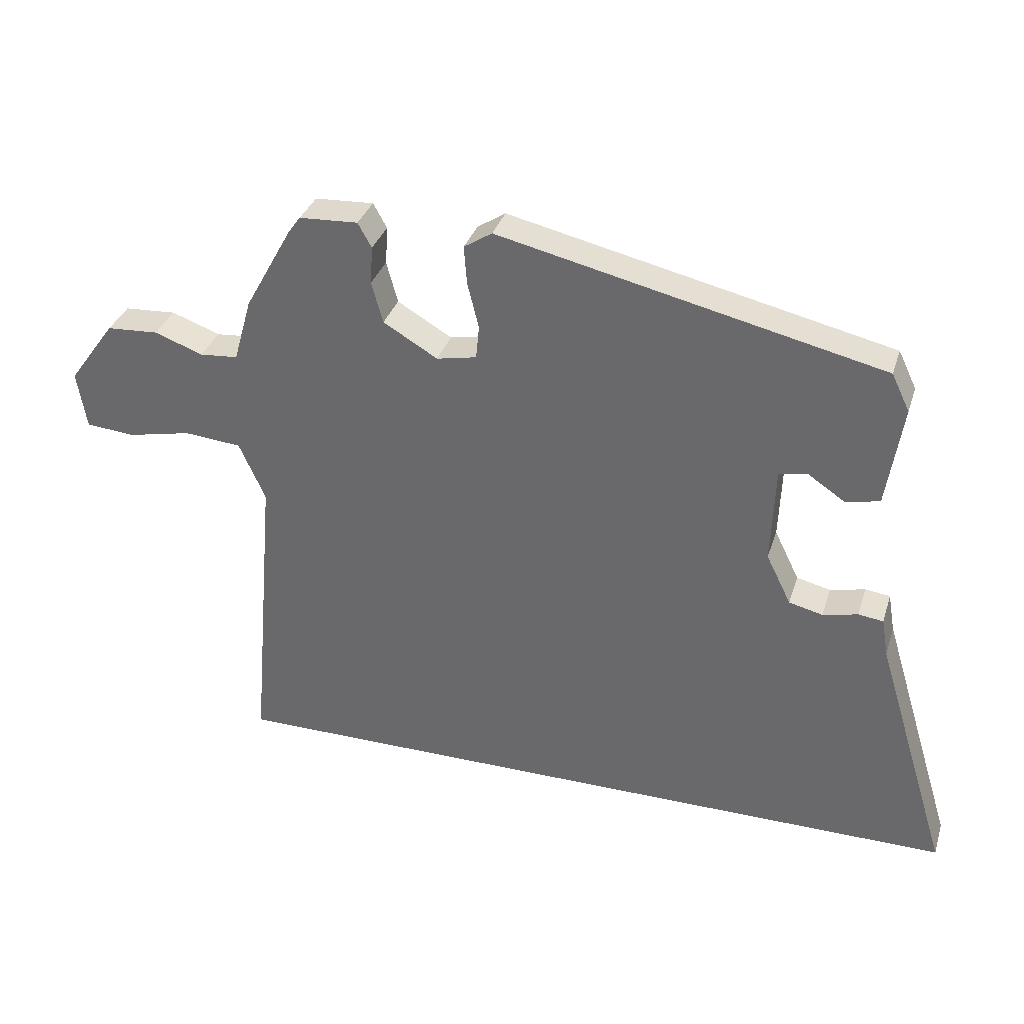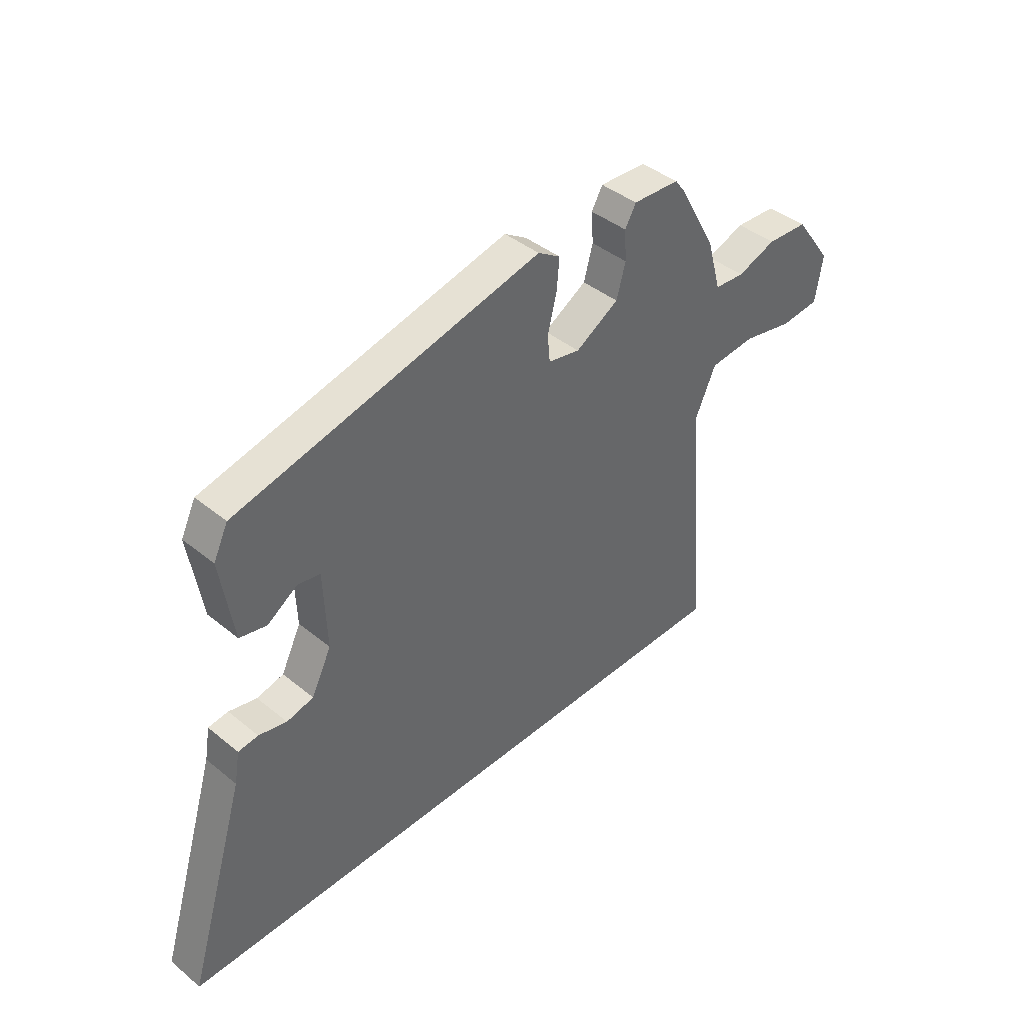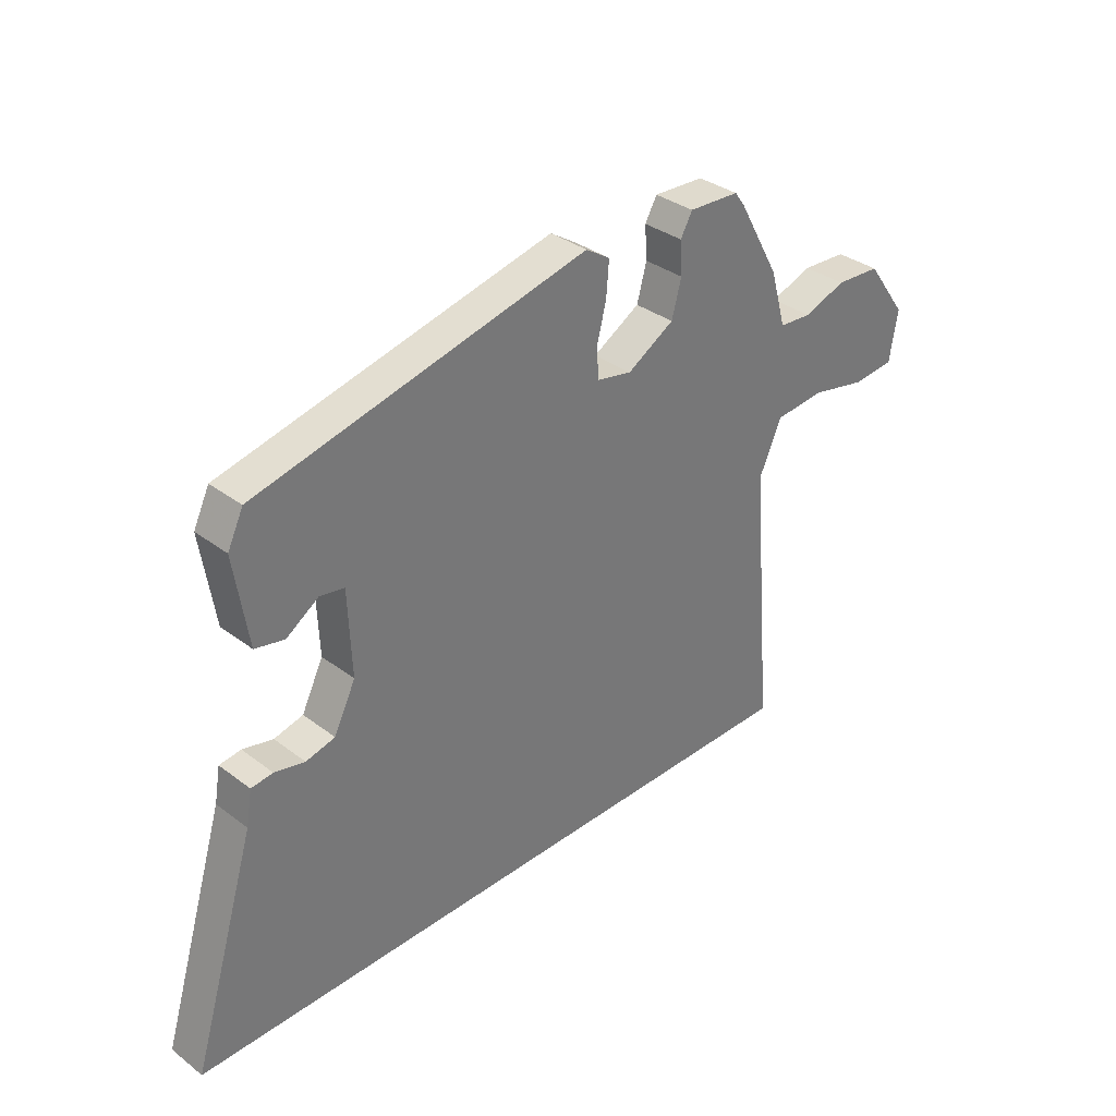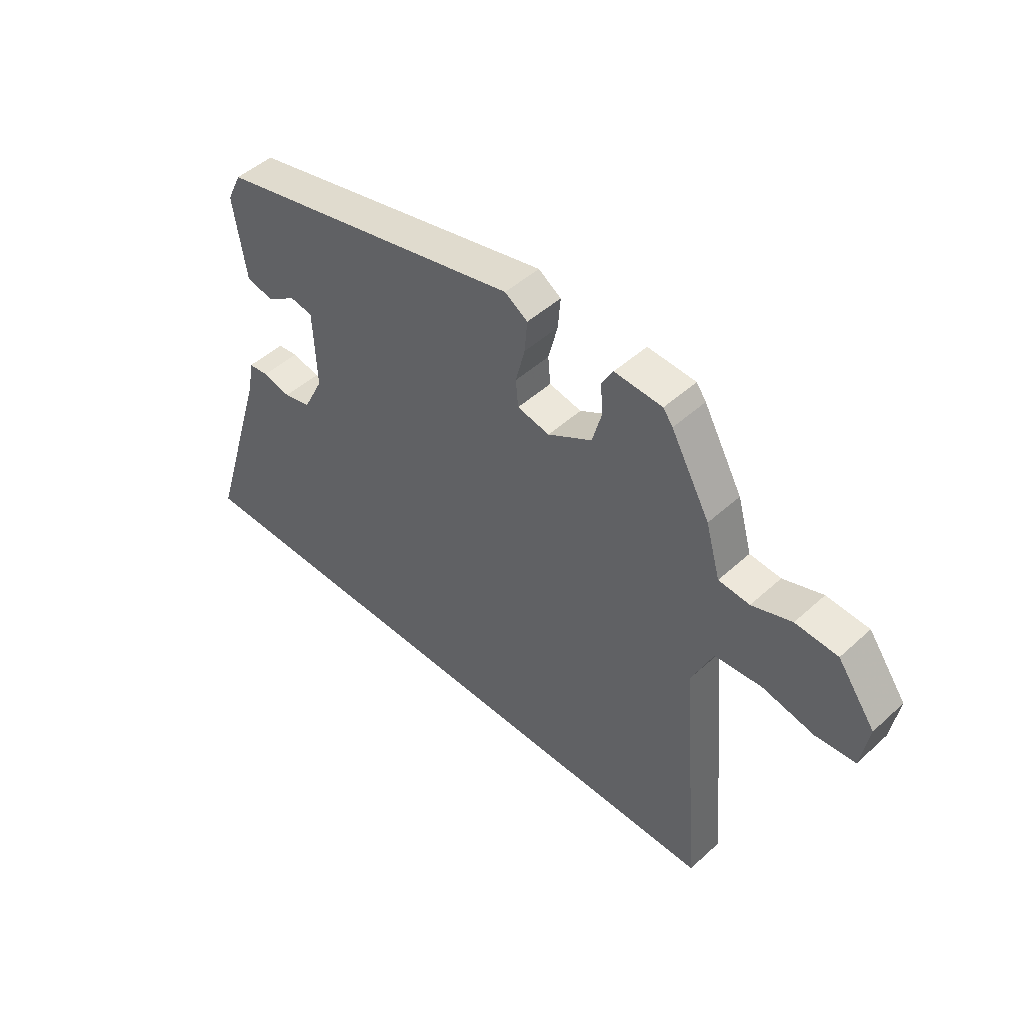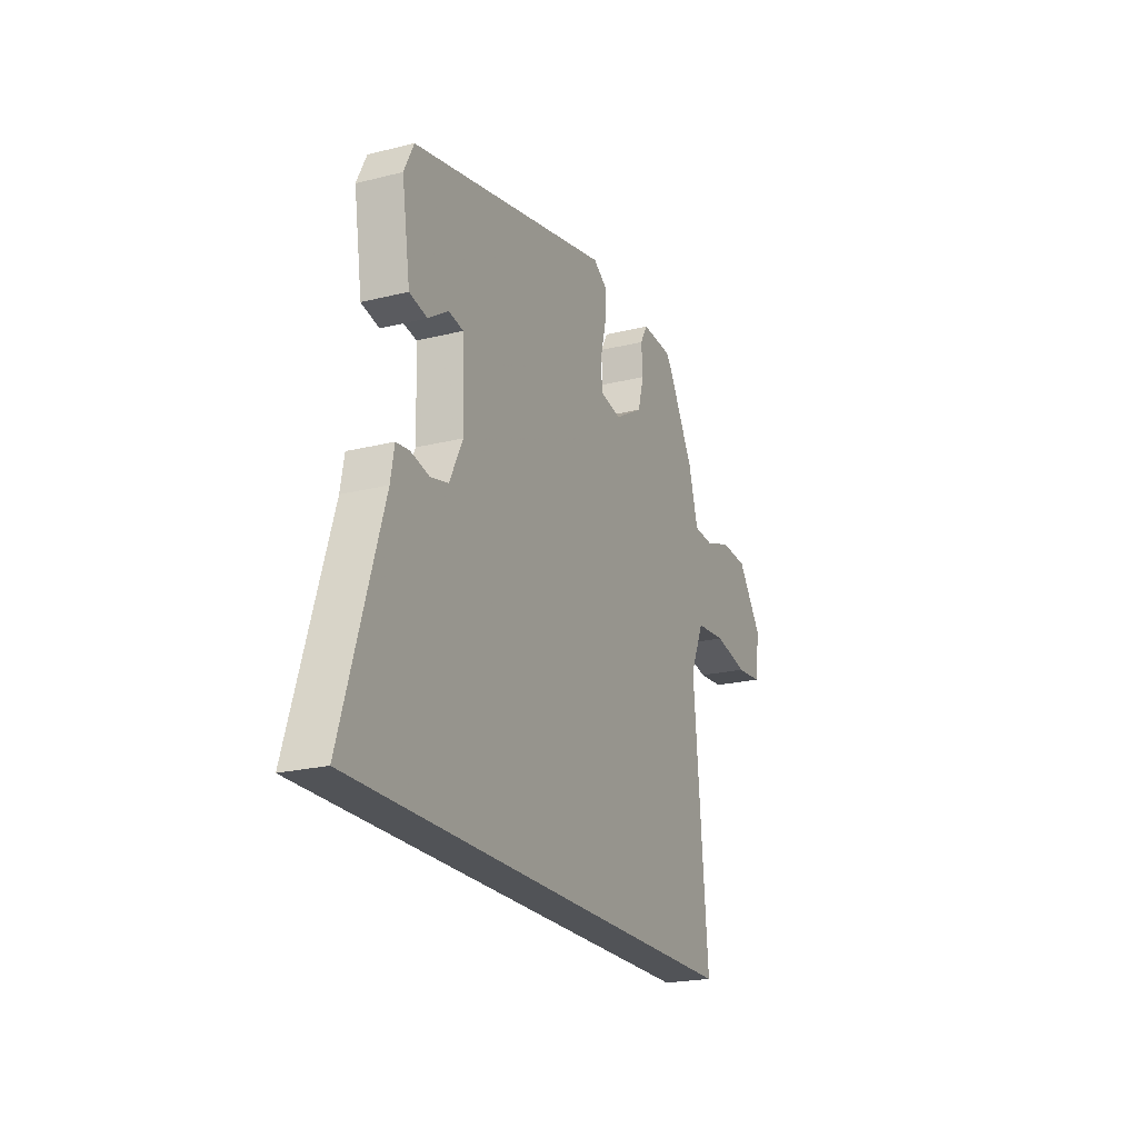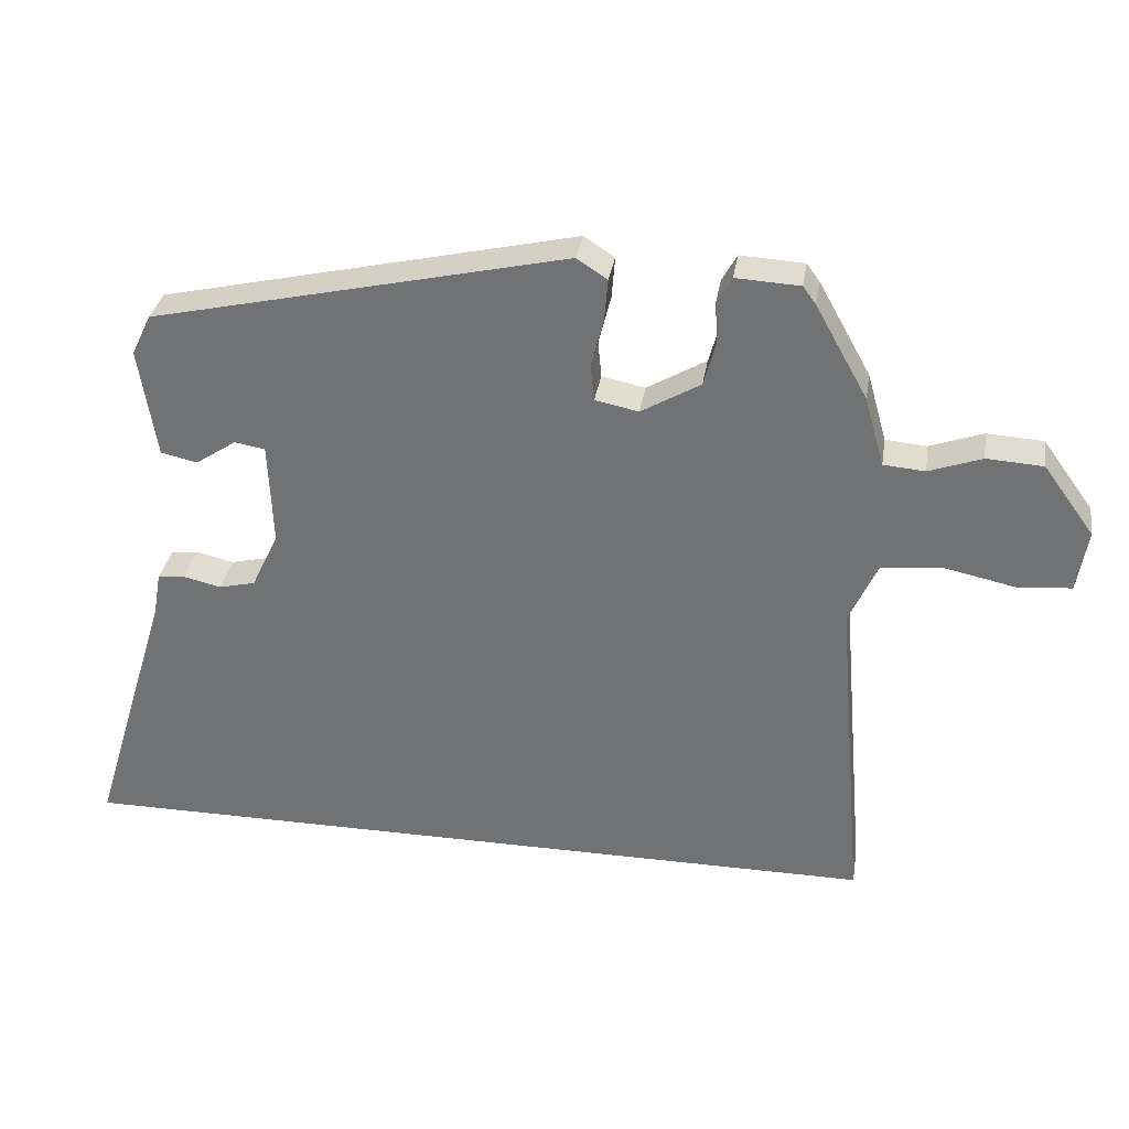
<metadata>
{"format":"obj","ext":"obj","renderer":"f3d","projection":"perspective","resolution":1024,"background":"white","views":[{"elev":34.0,"azim":-163.3,"up":"+Z"},{"elev":41.7,"azim":-45.5,"up":"+Z"},{"elev":34.3,"azim":-44.6,"up":"+Z"},{"elev":48.1,"azim":44.6,"up":"+Z"},{"elev":-21.9,"azim":-66.5,"up":"+Z"},{"elev":33.2,"azim":9.1,"up":"+Z"}]}
</metadata>
<code>
v -0.663 0.07 -0.5
v -0.543 0.07 -0.108
v -0.532 0.07 -0.045
v -0.492 0.07 -0.04
v -0.436 0.07 -0.053
v -0.382 0.07 -0.04
v -0.342 0.07 0.041
v -0.348 0.07 0.197
v -0.393 0.07 0.205
v -0.453 0.07 0.165
v -0.507 0.07 0.177
v -0.532 0.07 0.34
v -0.503 0.07 0.4
v 0.108 0.07 0.539
v 0.153 0.07 0.51
v 0.148 0.07 0.448
v 0.13 0.07 0.376
v 0.135 0.07 0.322
v 0.199 0.07 0.309
v 0.286 0.07 0.36
v 0.304 0.07 0.426
v 0.3 0.07 0.487
v 0.322 0.07 0.526
v 0.416 0.07 0.521
v 0.435 0.07 0.495
v 0.512 0.07 0.357
v 0.541 0.07 0.255
v 0.602 0.07 0.25
v 0.68 0.07 0.278
v 0.763 0.07 0.273
v 0.838 0.07 0.17
v 0.823 0.07 0.078
v 0.745 0.07 0.071
v 0.642 0.07 0.093
v 0.55 0.07 0.085
v 0.508 0.07 -0.009
v 0.551 0.07 -0.5
v -0.663 0 -0.5
v -0.543 0 -0.108
v -0.532 0 -0.045
v -0.492 0 -0.04
v -0.436 0 -0.053
v -0.382 0 -0.04
v -0.342 0 0.041
v -0.348 0 0.197
v -0.393 0 0.205
v -0.453 0 0.165
v -0.507 0 0.177
v -0.532 0 0.34
v -0.503 0 0.4
v 0.108 0 0.539
v 0.153 0 0.51
v 0.148 0 0.448
v 0.13 0 0.376
v 0.135 0 0.322
v 0.199 0 0.309
v 0.286 0 0.36
v 0.304 0 0.426
v 0.3 0 0.487
v 0.322 0 0.526
v 0.416 0 0.521
v 0.435 0 0.495
v 0.512 0 0.357
v 0.541 0 0.255
v 0.602 0 0.25
v 0.68 0 0.278
v 0.763 0 0.273
v 0.838 0 0.17
v 0.823 0 0.078
v 0.745 0 0.071
v 0.642 0 0.093
v 0.55 0 0.085
v 0.508 0 -0.009
v 0.551 0 -0.5
f 36 37 1 2
f 35 36 2
f 31 32 33 34
f 31 34 35
f 28 29 30 31
f 27 28 31 35
f 21 22 23 24
f 20 21 24 25
f 14 15 16 17
f 14 17 18
f 13 14 18
f 12 13 18 19
f 9 10 11 12
f 8 9 12 19
f 2 3 4 5
f 2 5 6
f 35 2 6
f 27 35 6 7
f 20 25 26 27
f 19 20 27
f 7 8 19 27
f 39 38 74 73
f 39 73 72
f 71 70 69 68
f 72 71 68
f 68 67 66 65
f 72 68 65 64
f 61 60 59 58
f 62 61 58 57
f 54 53 52 51
f 55 54 51
f 55 51 50
f 56 55 50 49
f 49 48 47 46
f 56 49 46 45
f 42 41 40 39
f 43 42 39
f 43 39 72
f 44 43 72 64
f 64 63 62 57
f 64 57 56
f 64 56 45 44
f 1 38 39 2
f 2 39 40 3
f 3 40 41 4
f 4 41 42 5
f 5 42 43 6
f 6 43 44 7
f 7 44 45 8
f 8 45 46 9
f 9 46 47 10
f 10 47 48 11
f 11 48 49 12
f 12 49 50 13
f 13 50 51 14
f 14 51 52 15
f 15 52 53 16
f 16 53 54 17
f 17 54 55 18
f 18 55 56 19
f 19 56 57 20
f 20 57 58 21
f 21 58 59 22
f 22 59 60 23
f 23 60 61 24
f 24 61 62 25
f 25 62 63 26
f 26 63 64 27
f 27 64 65 28
f 28 65 66 29
f 29 66 67 30
f 30 67 68 31
f 31 68 69 32
f 32 69 70 33
f 33 70 71 34
f 34 71 72 35
f 35 72 73 36
f 36 73 74 37
f 37 74 38 1

</code>
